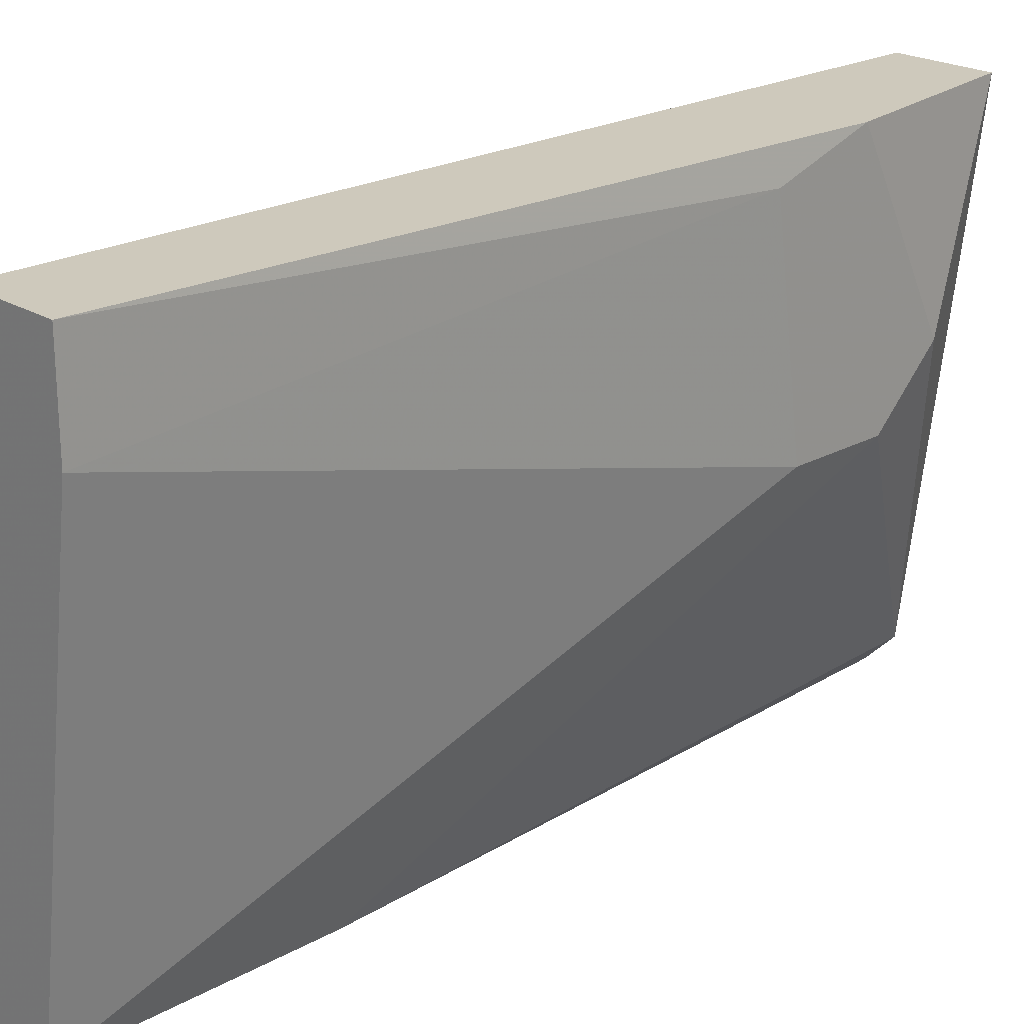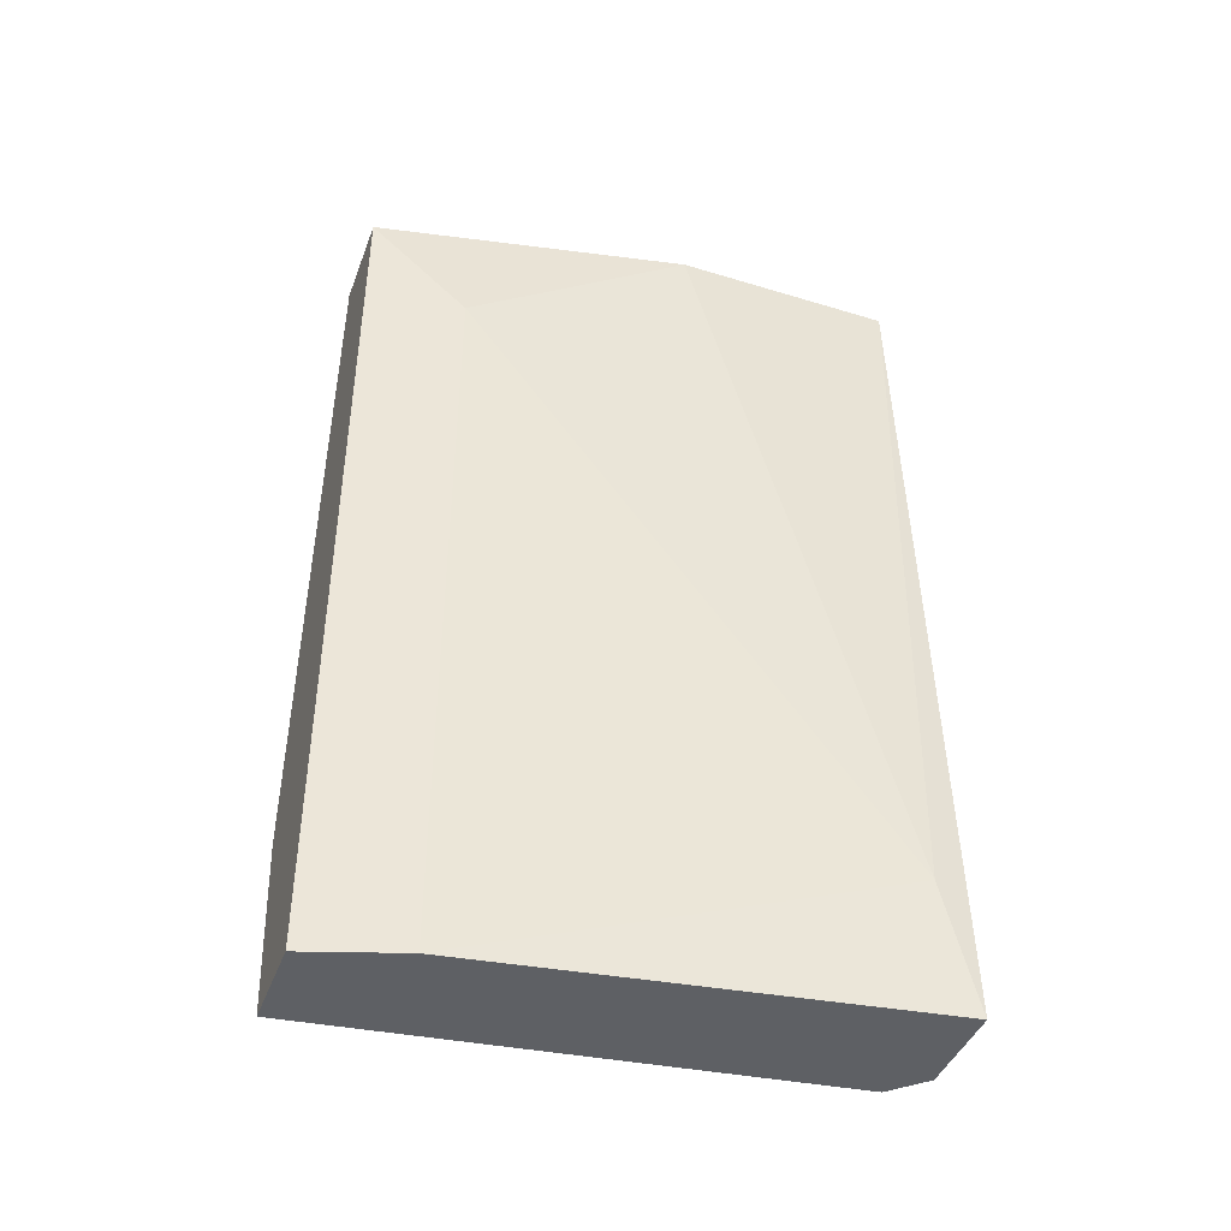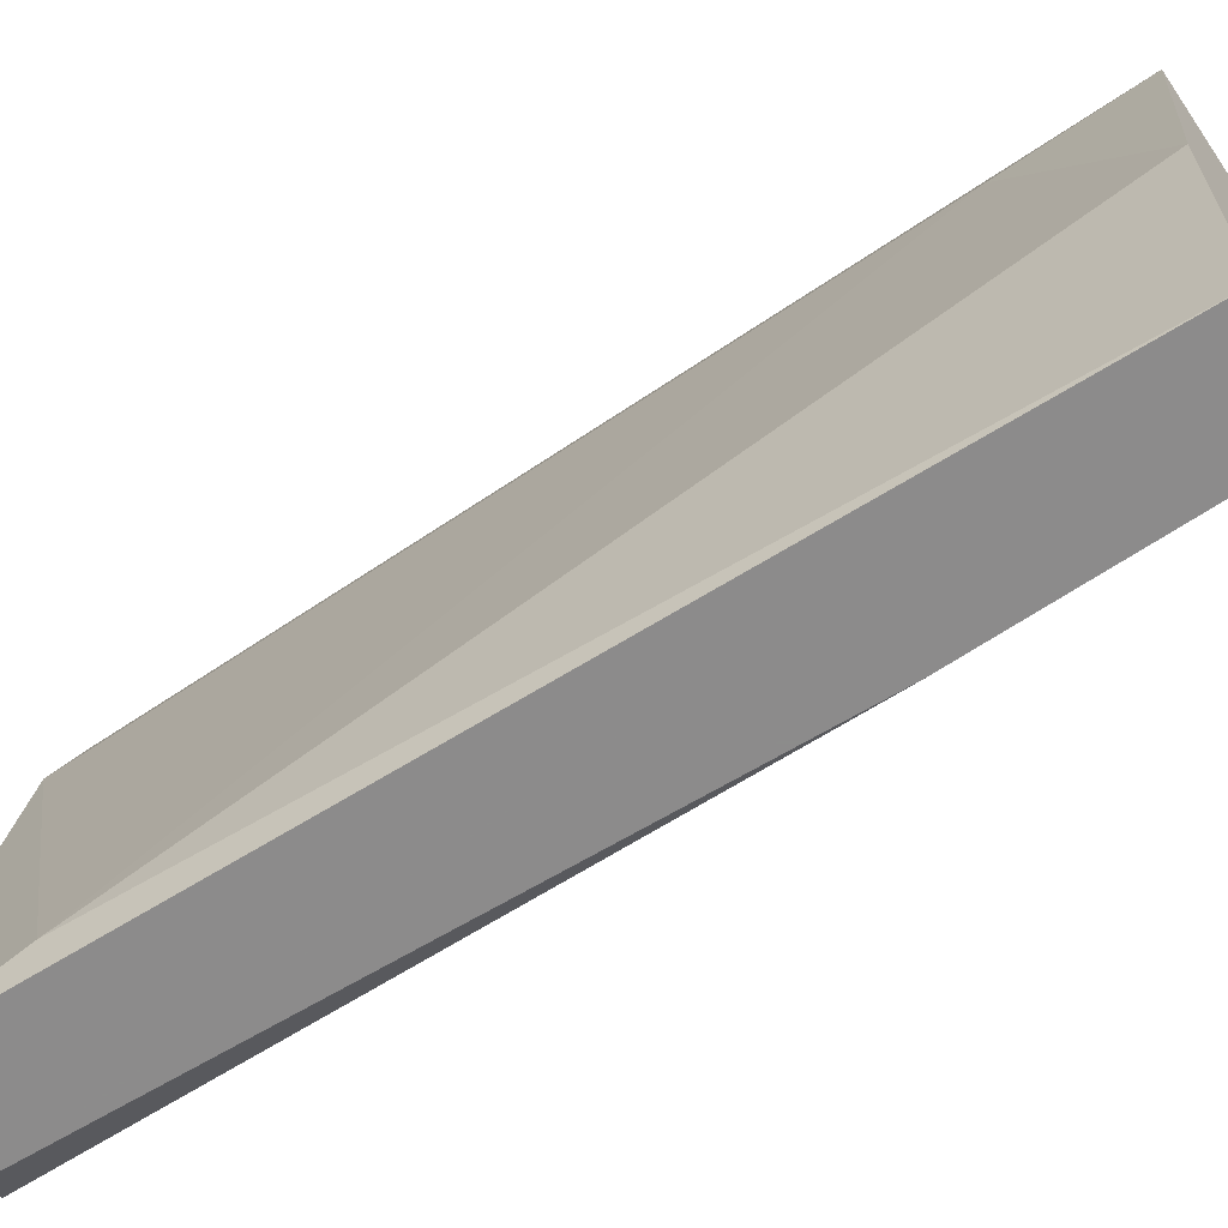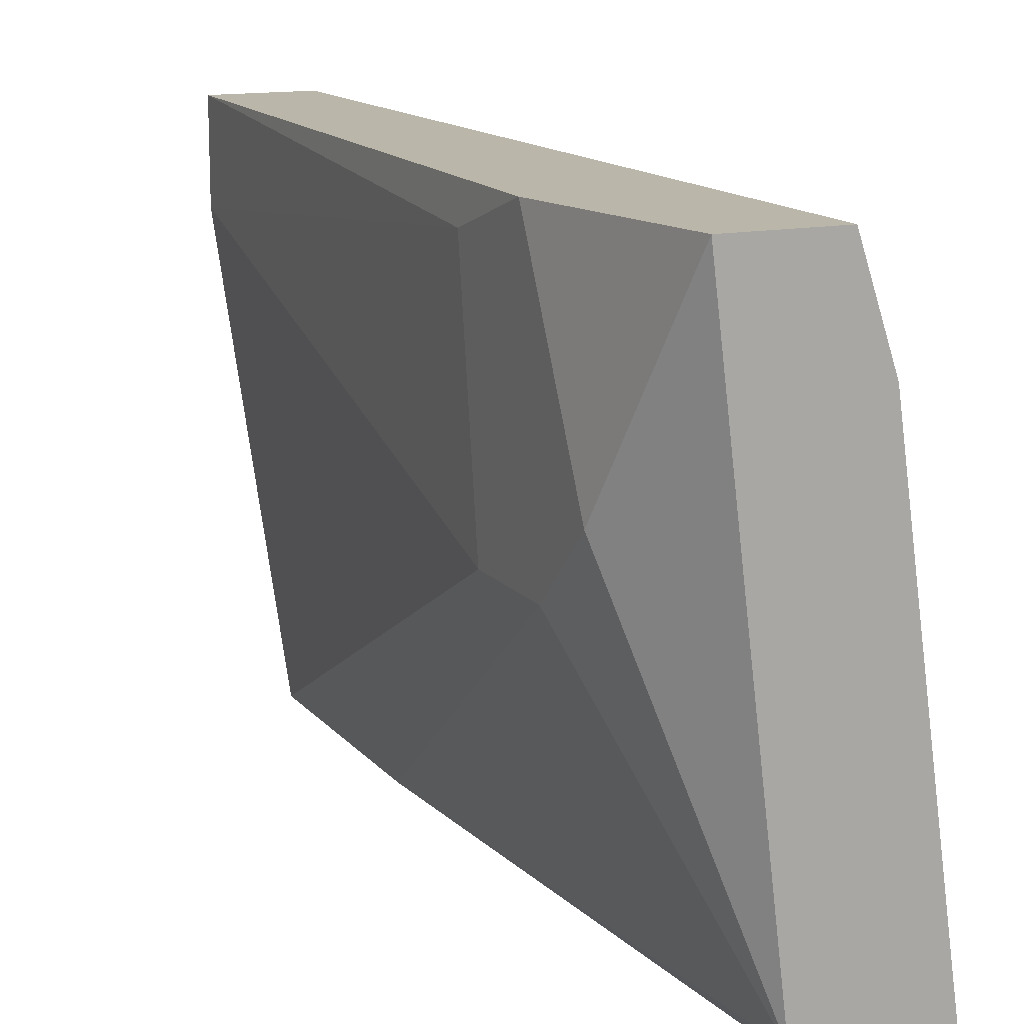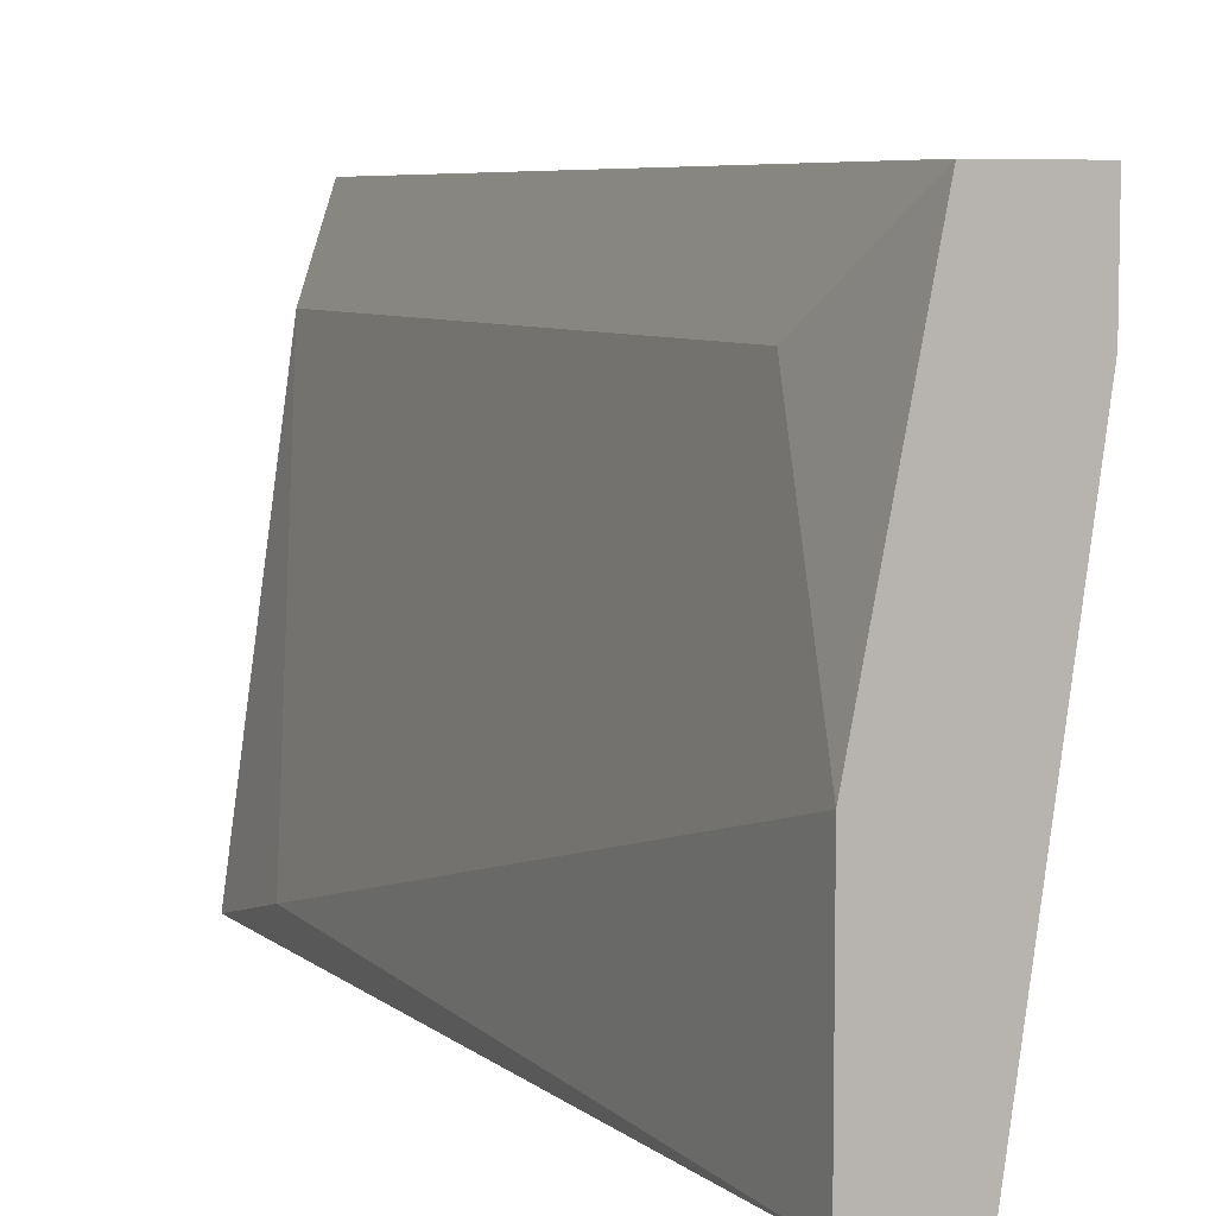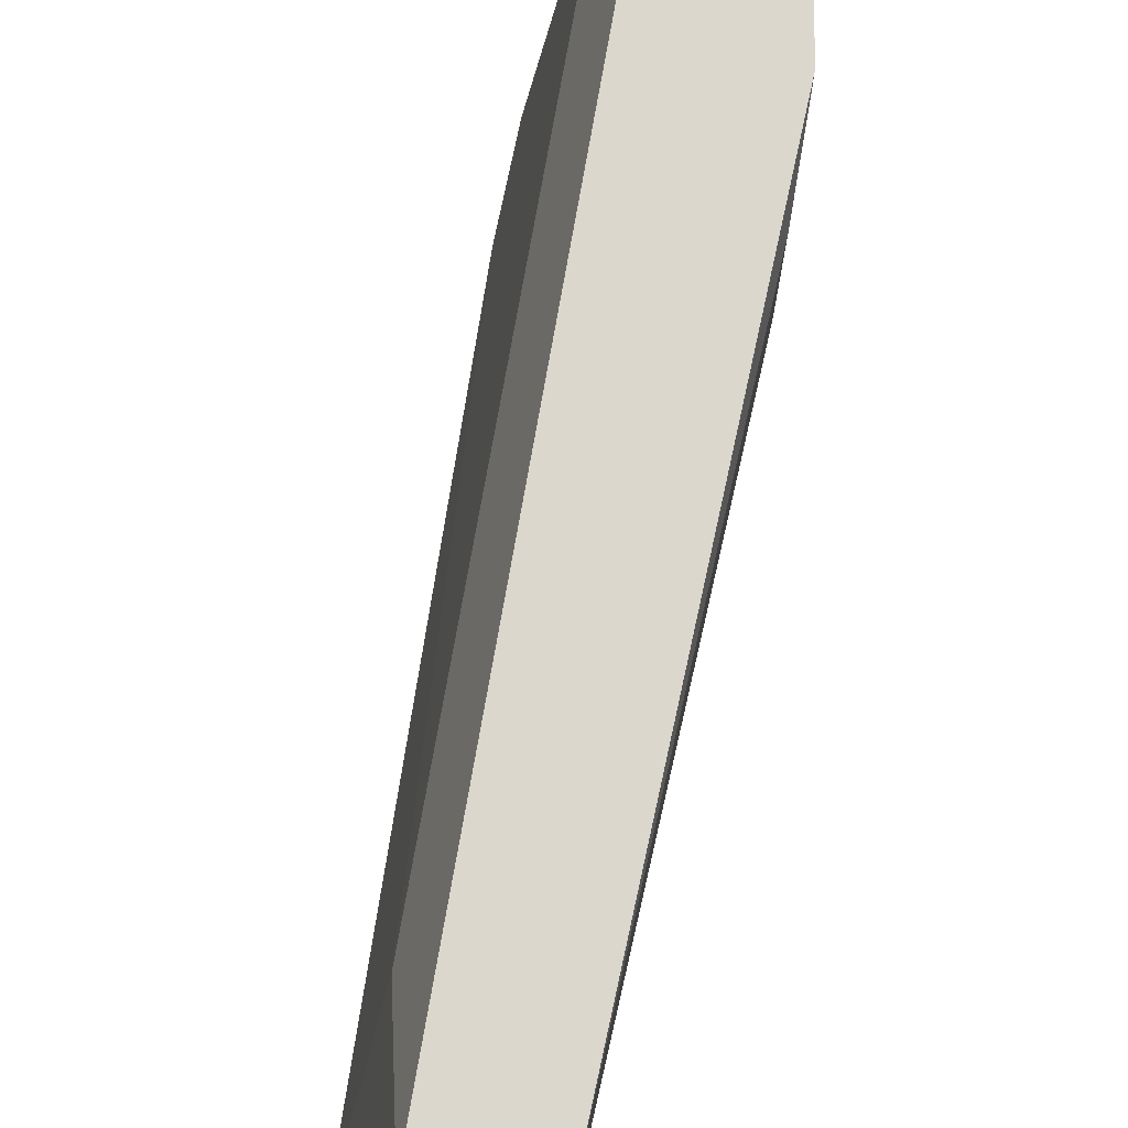
<metadata>
{"format":"obj","ext":"obj","renderer":"f3d","projection":"perspective","resolution":1024,"background":"white","views":[{"elev":22.3,"azim":46.3,"up":"+Y"},{"elev":-42.9,"azim":-109.9,"up":"+Z"},{"elev":-64.0,"azim":-55.6,"up":"+Y"},{"elev":14.0,"azim":155.5,"up":"+Y"},{"elev":6.8,"azim":-24.5,"up":"+Y"},{"elev":72.8,"azim":9.8,"up":"+Y"}]}
</metadata>
<code>
v -0.004293 -0.003056 0.02533
v -0.004293 -0.003926 0.02185
v 0.000932 0.008265 0.04622
v 0.000932 0.01088 0.04622
v 0.000932 0.01088 0.02185
v 0.001803 0.01001 0.02968
v 0.001803 0.005652 0.02446
v 0.001803 0.01088 0.02707
v 0.001803 0.003909 0.02881
v 0.001803 0.003909 0.0262
v -0.002551 0.008265 0.04274
v -0.002551 0.008265 0.02185
v -0.00081 -0.003056 0.02185
v -0.00081 -0.003926 0.03926
v -0.00081 -0.003926 0.04622
v -0.003421 -0.003926 0.04622
v -0.003421 0.00217 0.04622
v -0.00168 -0.003926 0.02185
v -0.00168 0.01088 0.04622
v -0.00168 0.01088 0.02185
f 13 10 14
f 2 18 16
f 18 2 20
f 16 18 15
f 19 16 15
f 20 19 4
f 19 15 4
f 18 20 5
f 20 4 5
f 16 19 17
f 20 2 12
f 19 20 12
f 18 5 13
f 4 15 3
f 6 4 3
f 17 19 11
f 19 12 11
f 11 12 1
f 2 16 1
f 16 17 1
f 12 2 1
f 17 11 1
f 10 6 9
f 15 10 9
f 6 3 9
f 3 15 9
f 6 10 7
f 10 13 7
f 13 5 7
f 4 6 8
f 5 4 8
f 6 7 8
f 7 5 8
f 15 18 14
f 10 15 14
f 18 13 14

</code>
